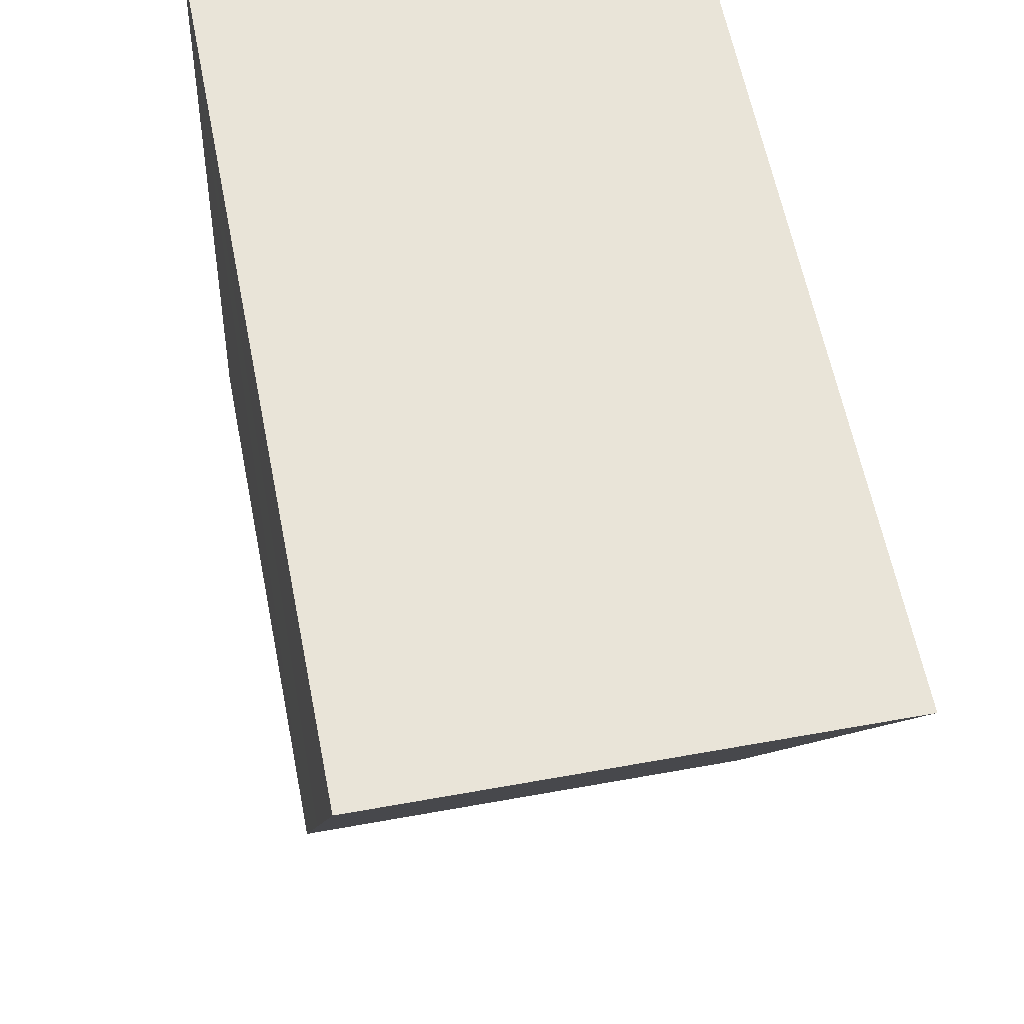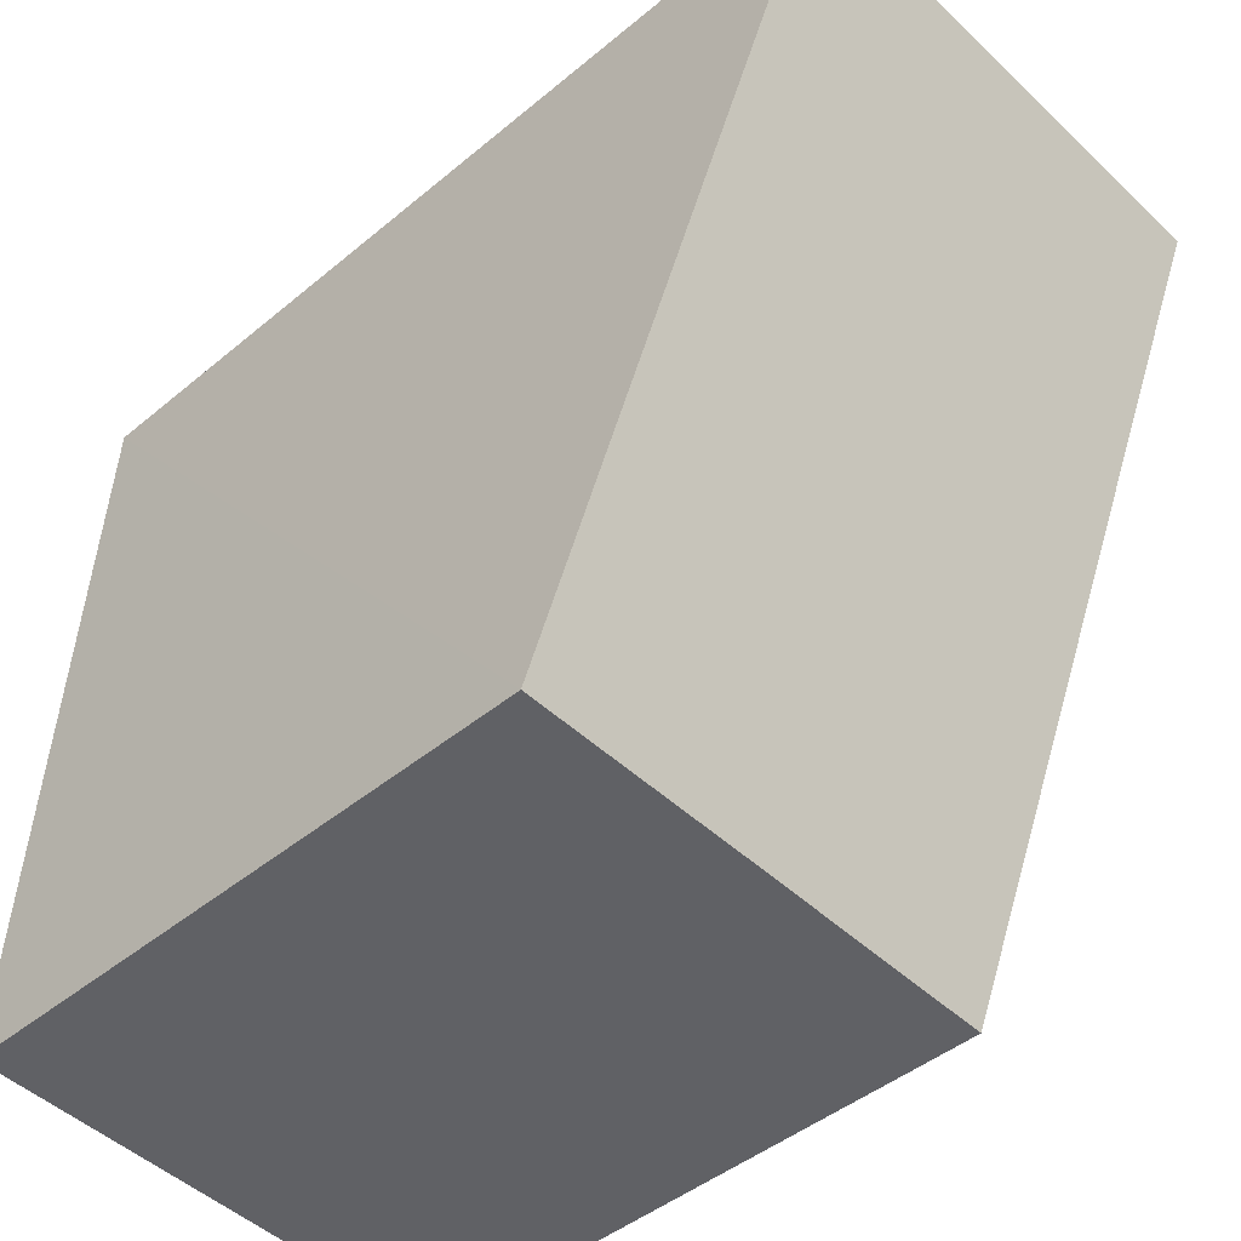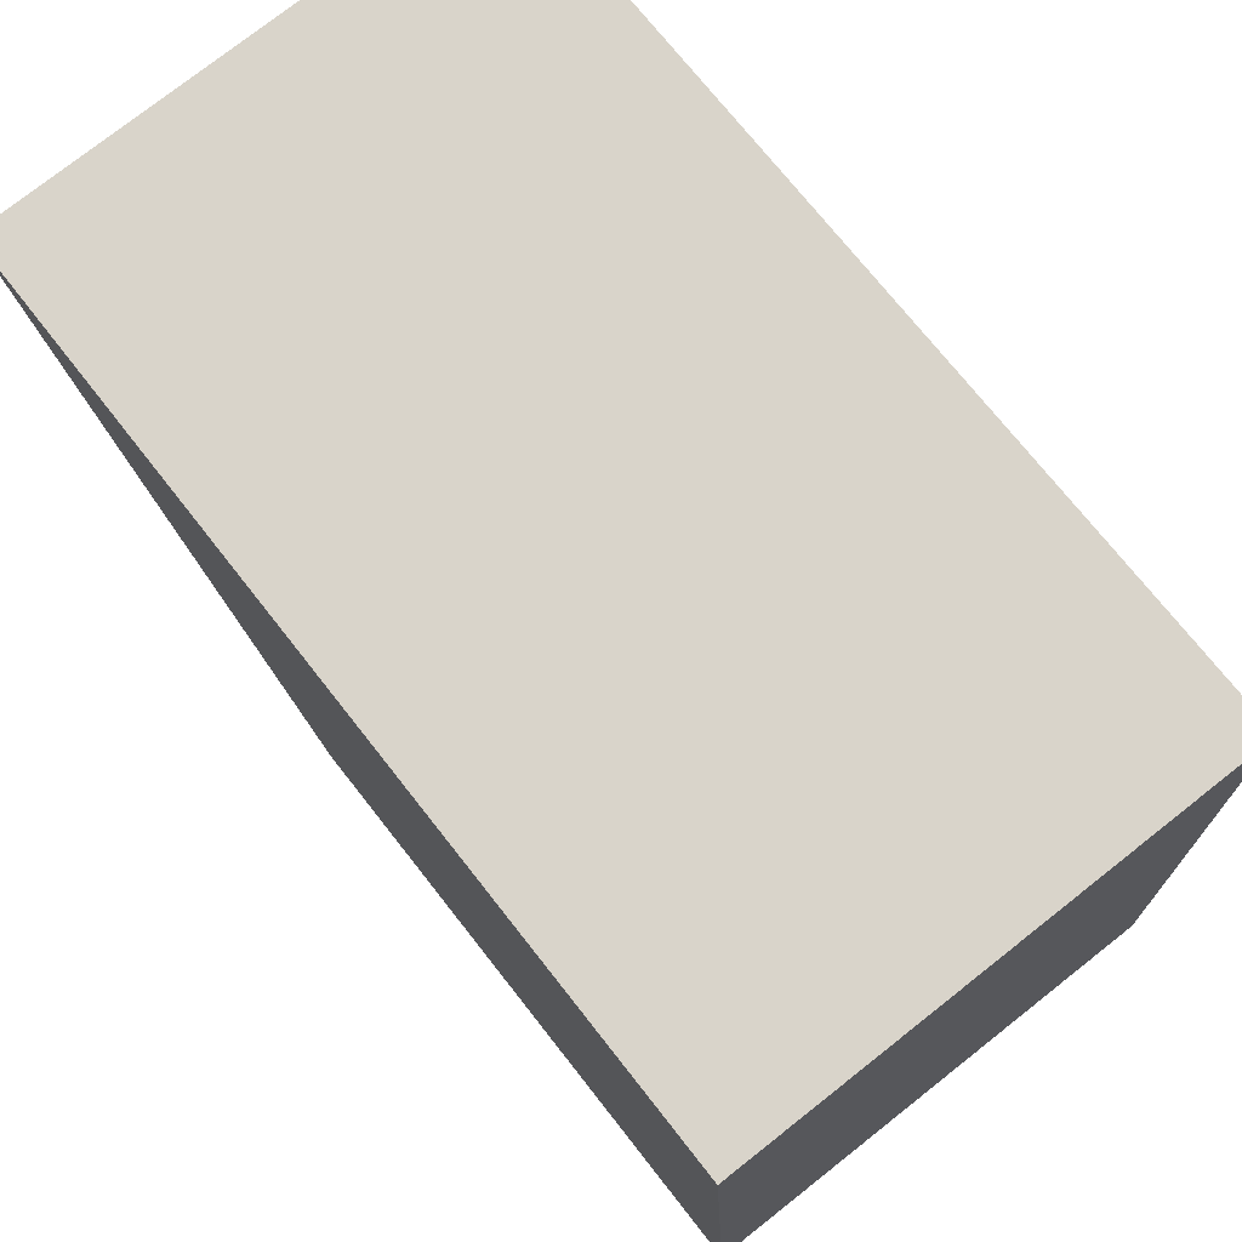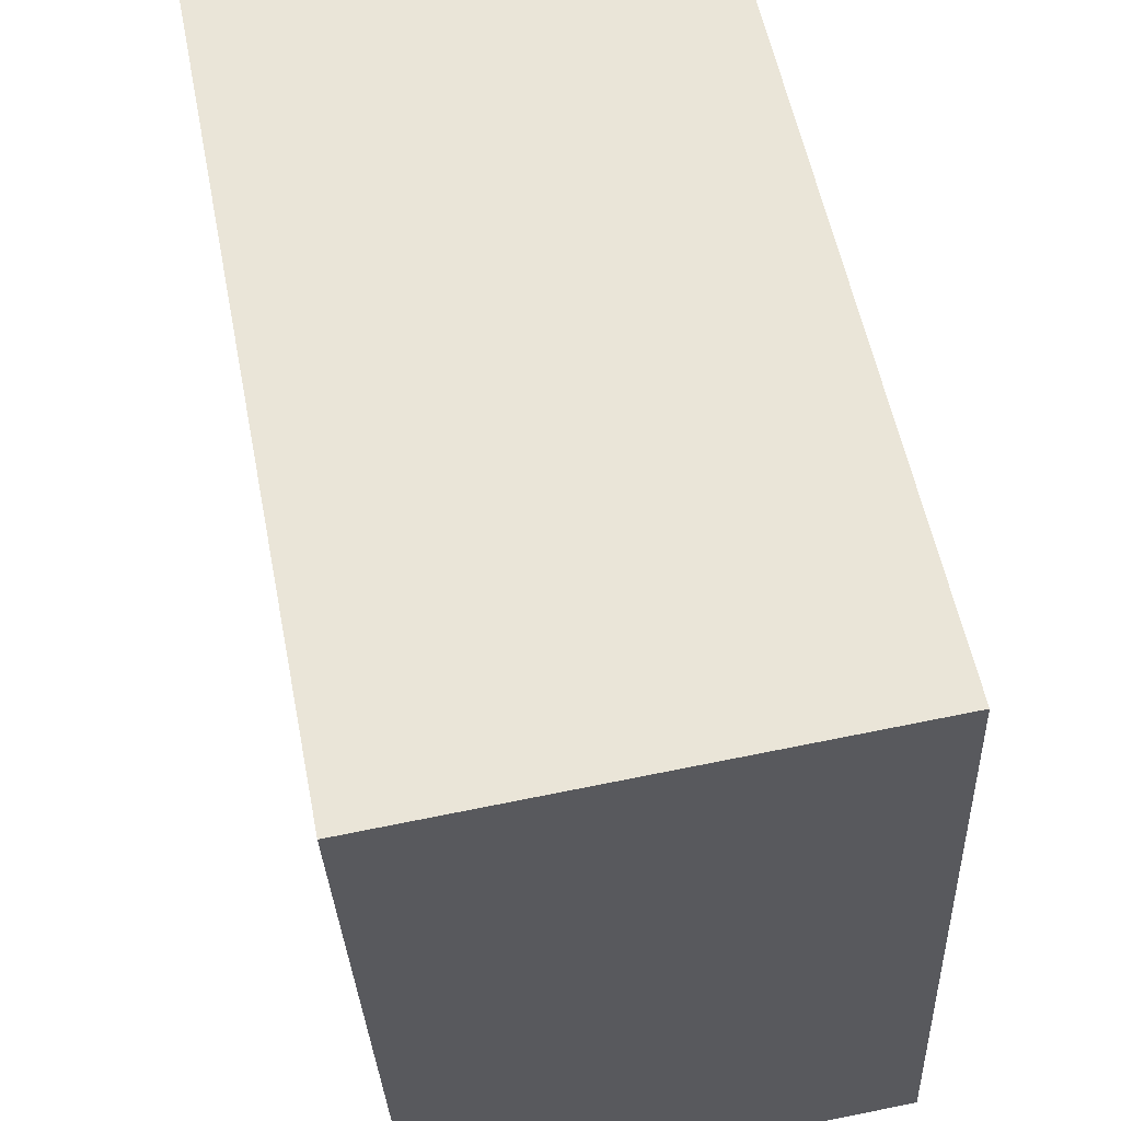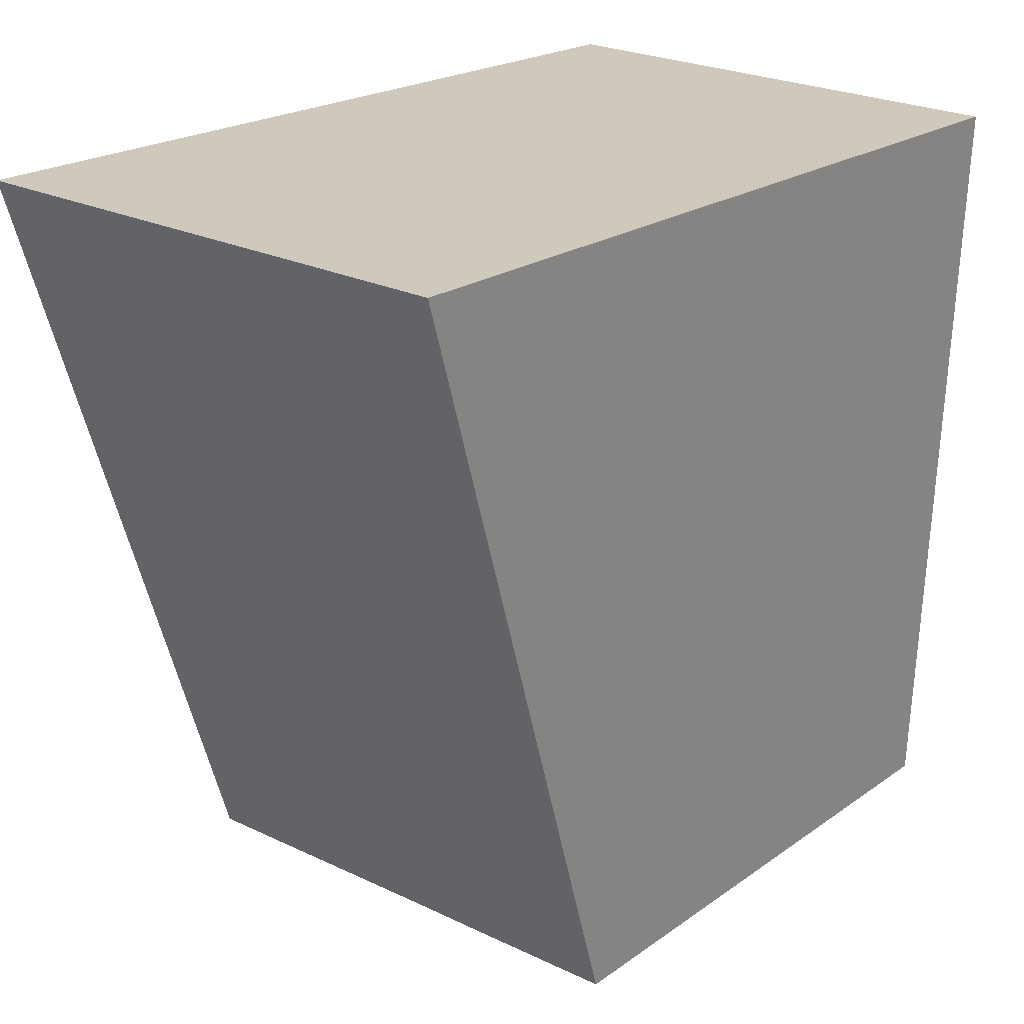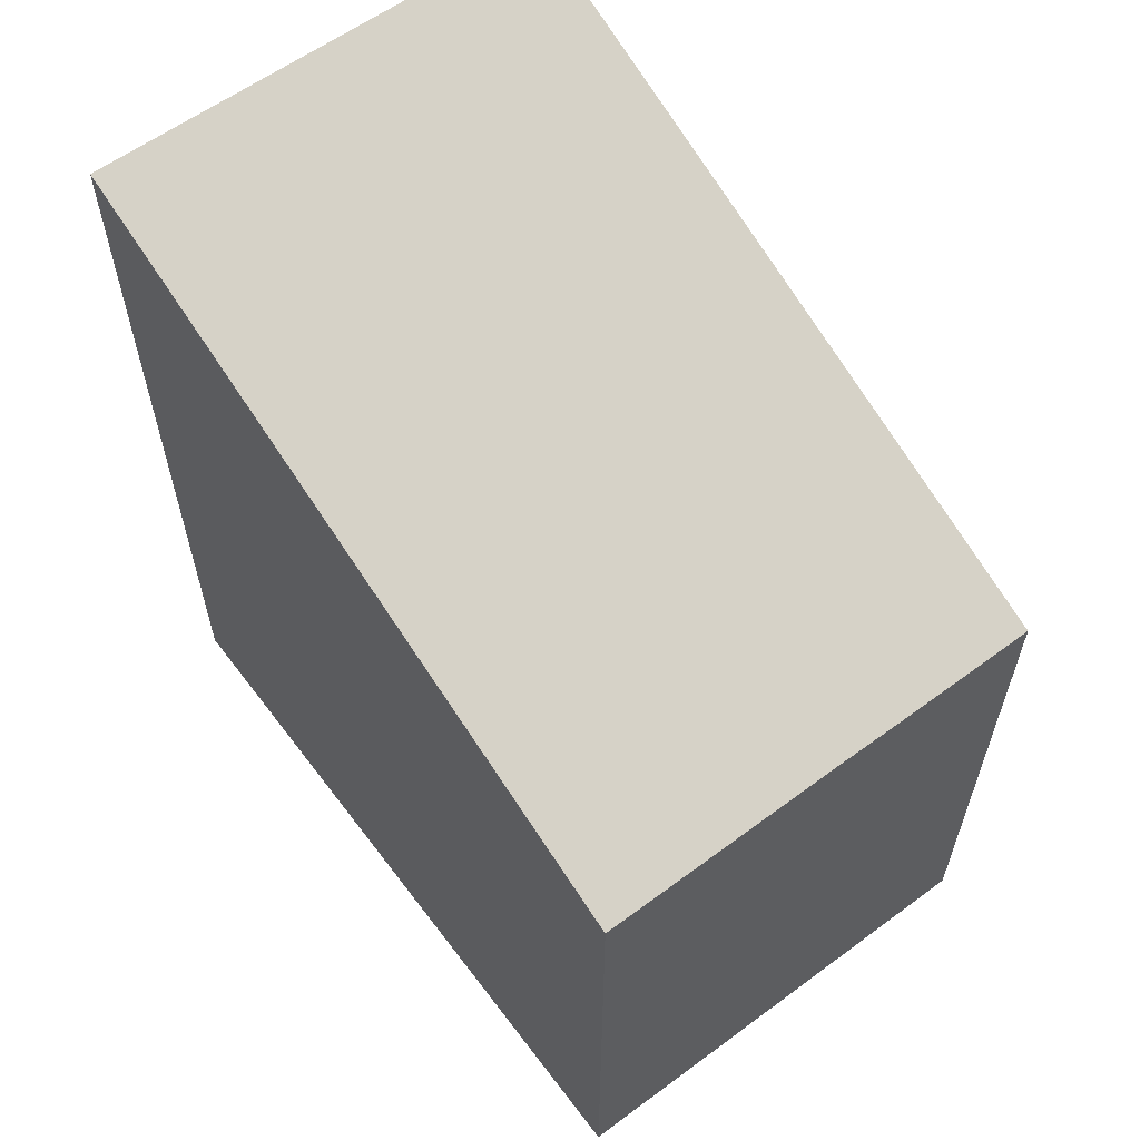
<metadata>
{"format":"obj","ext":"obj","renderer":"f3d","projection":"perspective","resolution":1024,"background":"white","views":[{"elev":61.9,"azim":168.7,"up":"+Z"},{"elev":-45.2,"azim":133.8,"up":"+Z"},{"elev":72.7,"azim":-38.1,"up":"+Z"},{"elev":56.4,"azim":-11.1,"up":"+Z"},{"elev":20.6,"azim":-141.9,"up":"+Z"},{"elev":60.4,"azim":140.6,"up":"+Y"}]}
</metadata>
<code>
v  7.011 10.09 -5.067
v  0 12.09 7.4e-16
v  6.786 12.09 0.301
v  7.224 8.223 -10.09
v  3.572 8.23 -10.23
v  2.53 8.229 -10.28
v  0.478 8.231 -10.37
v  7.224 6.179e-16 -10.09
v  0.478 6.349e-16 -10.37
v  2.53 6.297e-16 -10.28
v  3.572 6.266e-16 -10.23
v  0 0 0
v  6.786 -1.843e-17 0.301
v  7.011 3.103e-16 -5.067
g defaultobject
f 1 2 3
f 2 1 4
f 2 4 5
f 2 5 6
f 2 6 7
f 8 5 4
f 5 8 6
f 6 8 7
f 7 8 9
f 9 8 10
f 10 8 11
f 7 12 2
f 12 7 9
f 12 3 2
f 3 12 13
f 13 1 3
f 1 13 4
f 4 13 8
f 8 13 14
f 14 11 8
f 11 9 10
f 9 11 12
f 12 11 14
f 12 14 13

</code>
